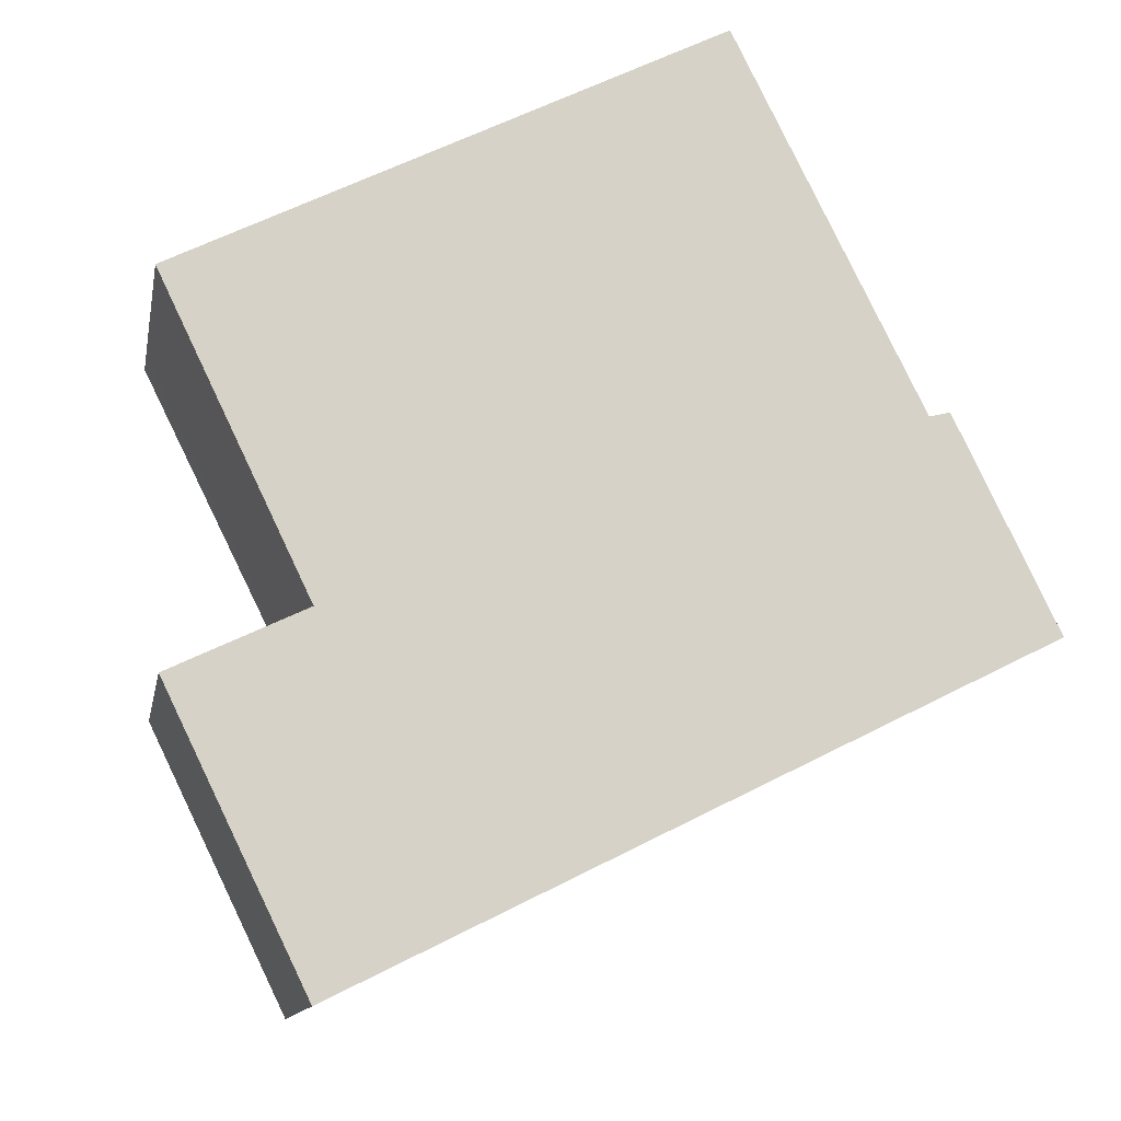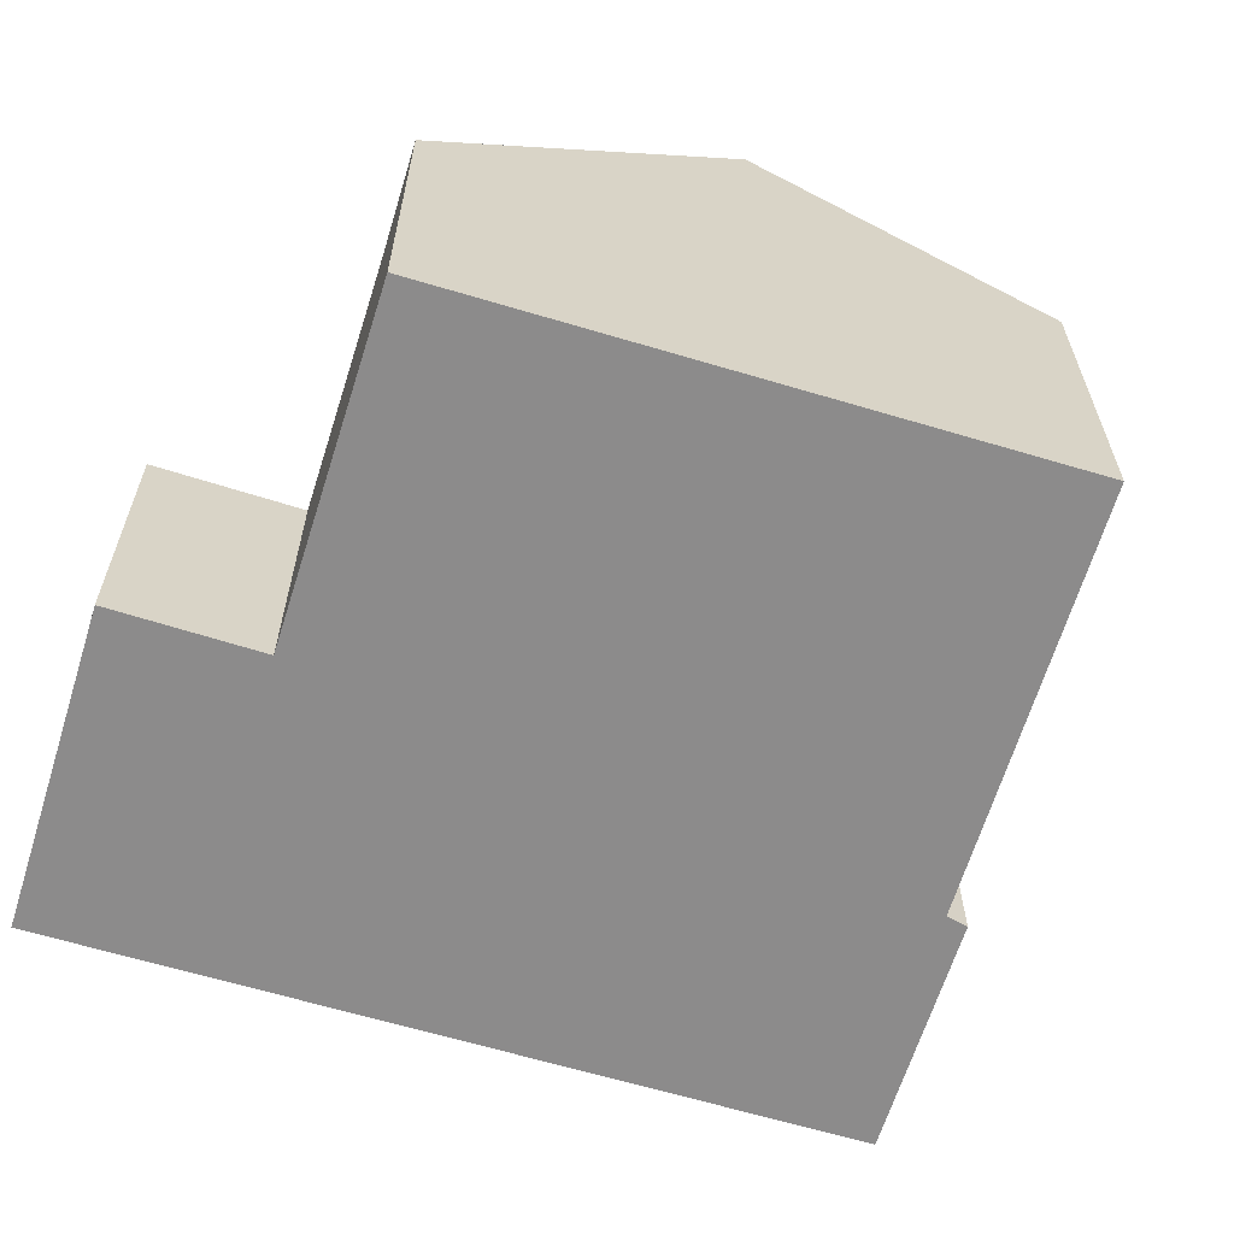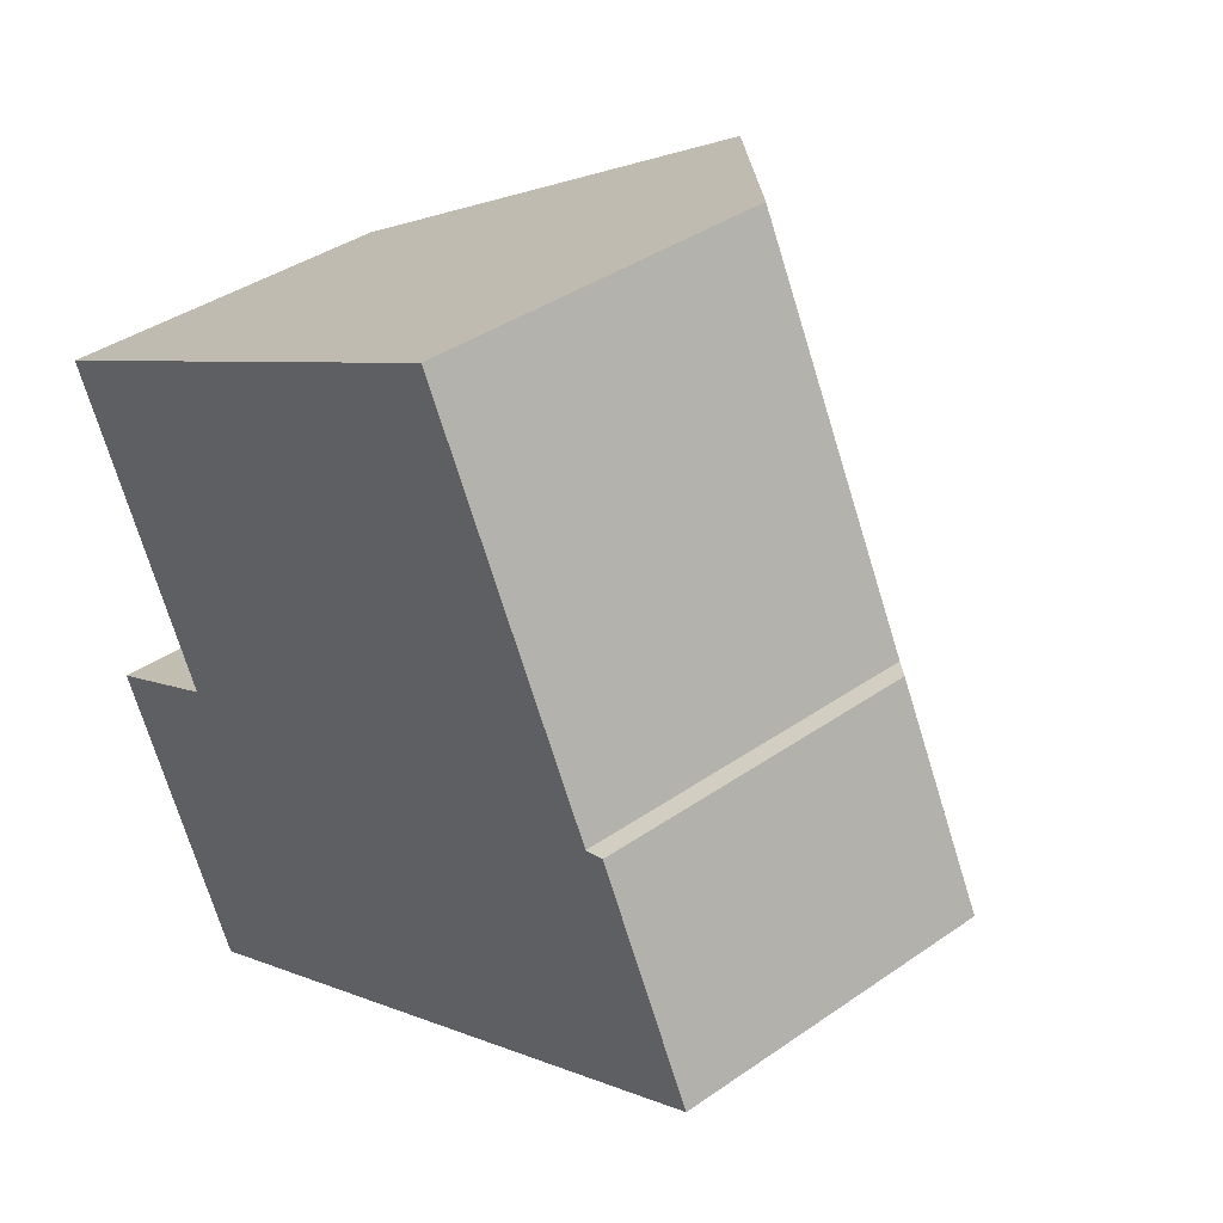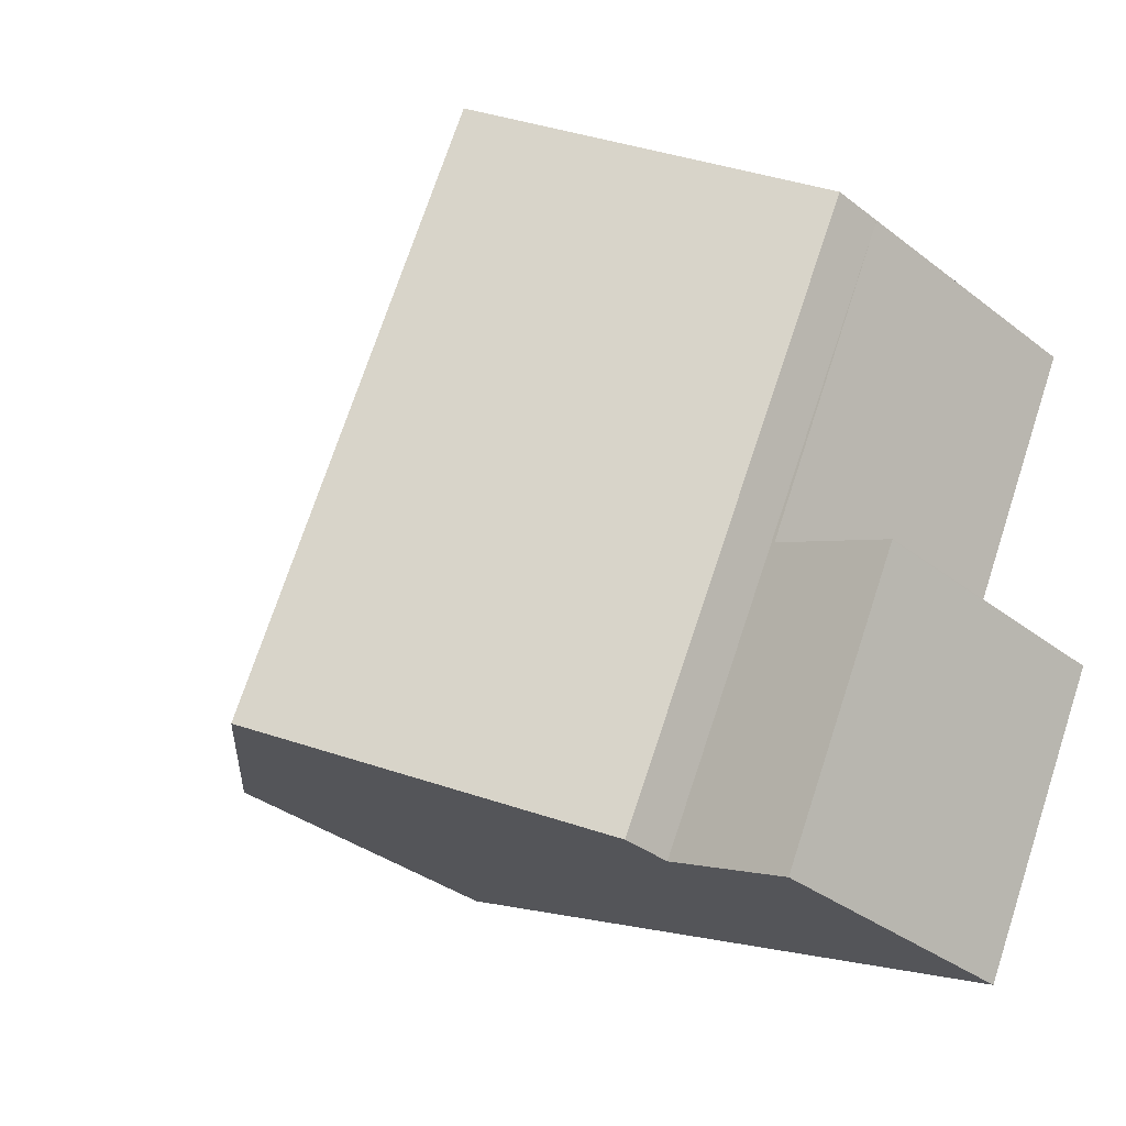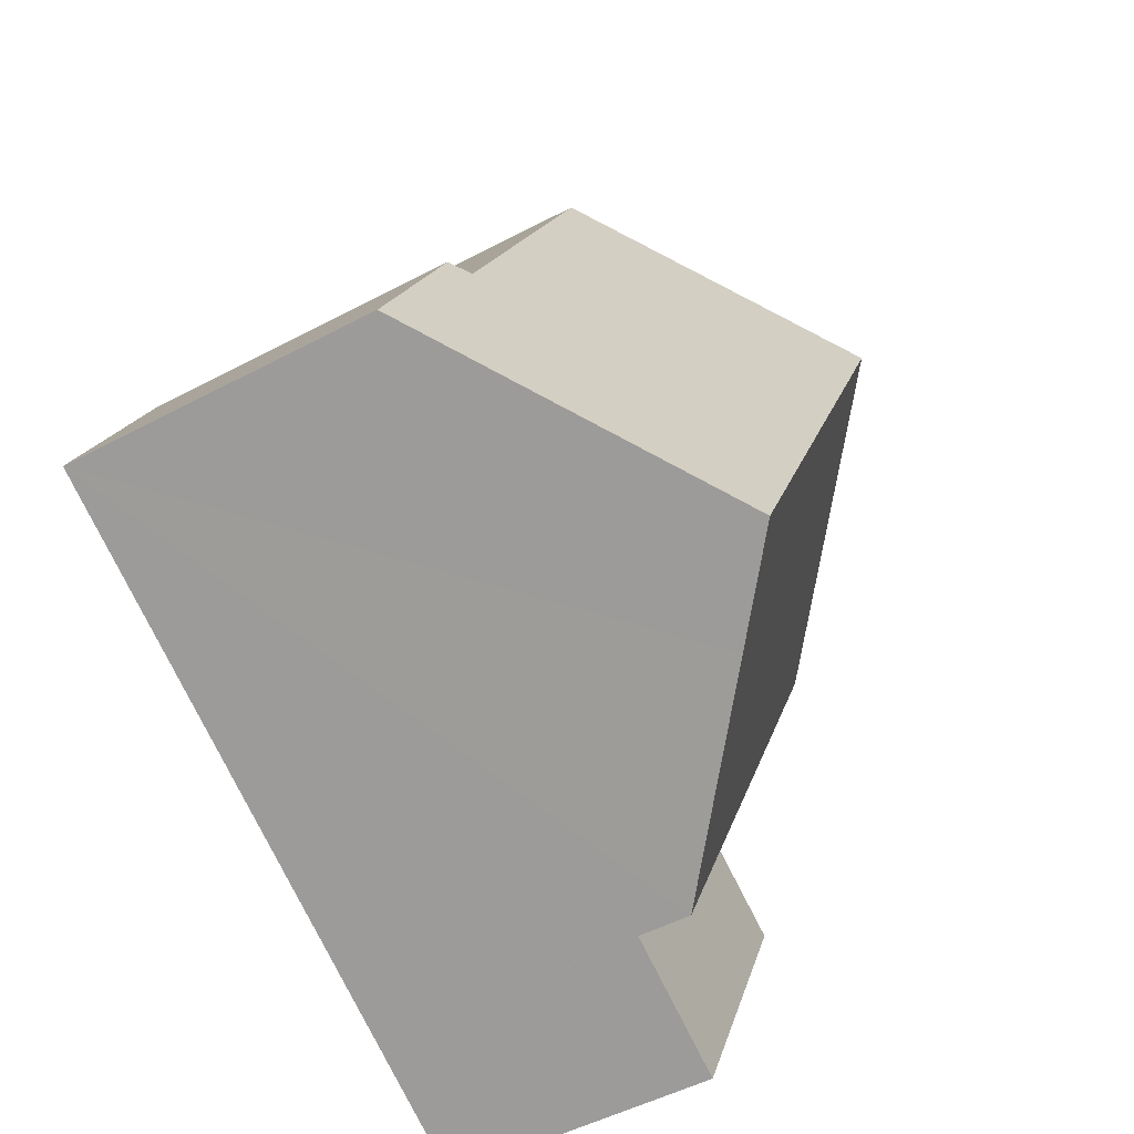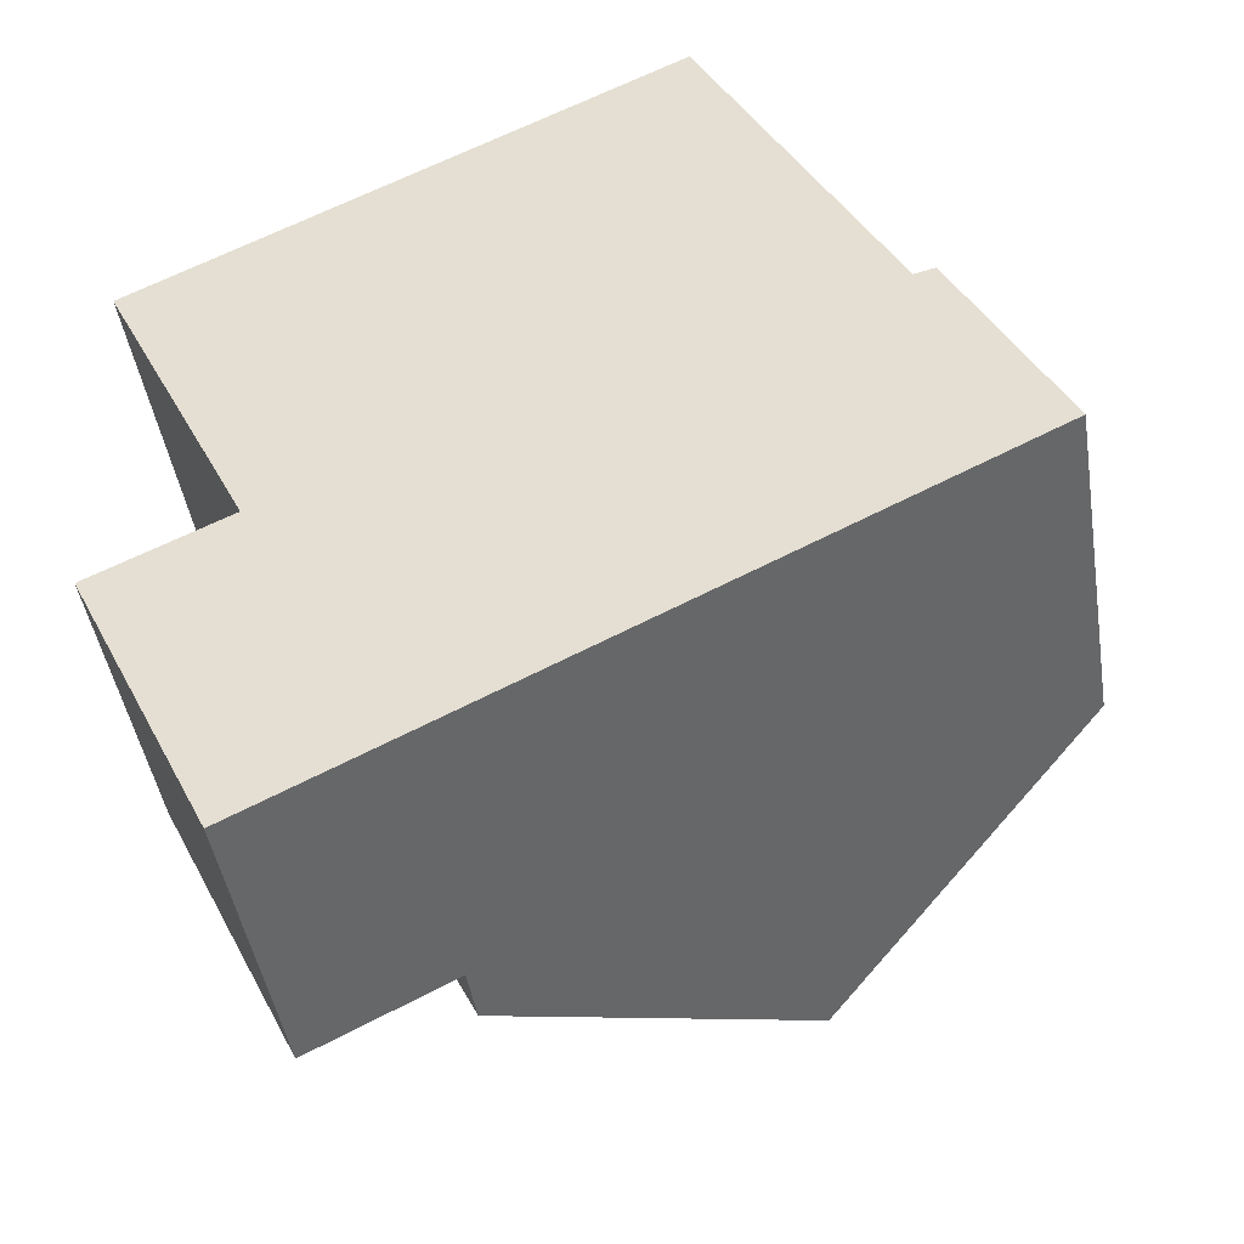
<metadata>
{"format":"obj","ext":"obj","renderer":"f3d","projection":"perspective","resolution":1024,"background":"white","views":[{"elev":-12.1,"azim":-10.4,"up":"+Z"},{"elev":-64.0,"azim":-43.3,"up":"+Y"},{"elev":38.8,"azim":48.8,"up":"+Z"},{"elev":-35.3,"azim":-135.5,"up":"+Z"},{"elev":-50.0,"azim":120.3,"up":"+Z"},{"elev":-45.1,"azim":9.1,"up":"+Z"}]}
</metadata>
<code>
v  3.32 6.327 -6.678
v  3.239 6.327 -6.718
v  0 6.327 3.874e-16
v  3.254 6.327 -6.749
v  6.412 6.327 -12.9
v  3.376 6.327 -14.41
v  4.296 6.327 -13.95
v  1.336 6.327 -7.664
v  0.331 6.327 -8.163
v  0.323 6.327 -8.147
v  6.412 7.898e-16 -12.9
v  3.376 8.822e-16 -14.41
v  4.296 8.542e-16 -13.95
v  0.331 4.998e-16 -8.163
v  0.323 4.989e-16 -8.147
v  3.254 4.133e-16 -6.749
v  0 0 0
v  3.239 4.114e-16 -6.718
v  1.336 4.693e-16 -7.664
v  3.32 4.089e-16 -6.678
v  18.57 7.544 -6.856
v  16.26 7.544 -2.227
v  16.29 7.521 -2.22
v  12.49 12.68 -9.877
v  15.84 7.867 -2.329
v  6.073 12.68 3.029
v  11.74 7.892 5.842
v  10.46 10.96 -10.89
v  6.412 7.544 -12.9
v  3.32 7.544 -6.678
v  0 7.544 4.619e-16
v  11.73 7.892 5.853
v  11.74 -3.577e-16 5.842
v  15.84 1.426e-16 -2.329
v  18.57 4.198e-16 -6.856
v  16.29 1.359e-16 -2.22
v  11.73 -3.584e-16 5.853
v  16.26 1.364e-16 -2.227
v  12.49 6.048e-16 -9.877
v  10.46 6.666e-16 -10.89
v  6.073 -1.855e-16 3.029
g defaultobject
f 1 2 3
f 2 1 4
f 4 1 5
f 4 5 6
f 6 5 7
f 8 9 10
f 9 8 6
f 6 8 4
f 11 7 5
f 7 11 6
f 6 11 12
f 12 11 13
f 12 9 6
f 9 12 14
f 9 14 10
f 10 14 15
f 16 2 4
f 2 16 3
f 3 16 17
f 17 16 18
f 15 8 10
f 8 15 4
f 4 15 16
f 16 15 19
f 1 11 5
f 11 1 20
f 20 1 3
f 20 3 17
f 13 14 12
f 14 13 11
f 14 11 16
f 16 11 20
f 14 16 19
f 14 19 15
f 16 20 18
f 18 20 17
f 21 22 23
f 24 22 21
f 22 24 25
f 25 24 26
f 25 26 27
f 28 26 24
f 26 28 29
f 26 29 30
f 26 30 31
f 26 32 27
f 33 25 27
f 25 33 34
f 23 35 21
f 35 23 36
f 37 27 32
f 27 37 33
f 34 22 25
f 22 34 23
f 23 34 36
f 36 34 38
f 35 24 21
f 24 35 28
f 28 35 29
f 29 35 39
f 29 39 40
f 29 40 11
f 11 30 29
f 30 11 31
f 31 11 20
f 31 20 17
f 17 26 31
f 26 17 32
f 32 17 41
f 32 41 37
f 36 39 35
f 39 36 38
f 39 38 34
f 39 34 33
f 39 33 40
f 40 33 11
f 11 33 37
f 11 37 41
f 11 41 20
f 20 41 17

</code>
